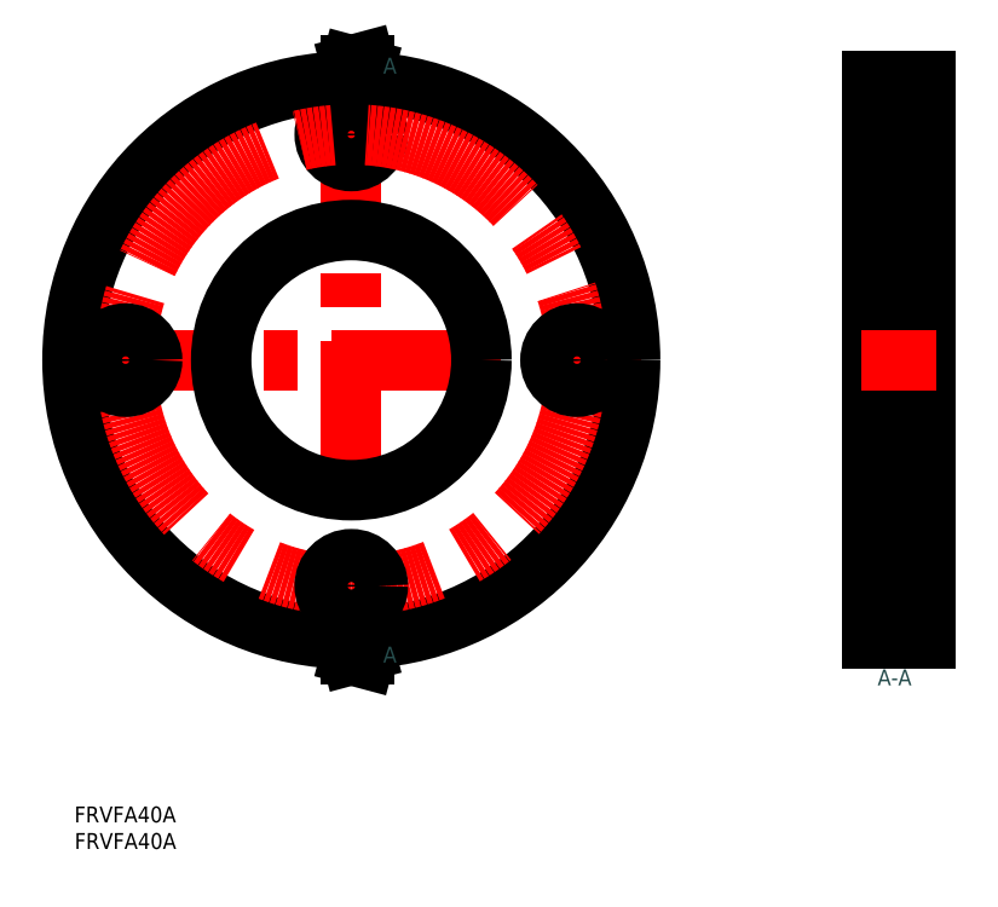
<metadata>
{"format":"dxf","ext":"dxf","renderer":"ezdxf+matplotlib","layout":"modelspace","background":"white","min_lineweight":24,"dpi":150}
</metadata>
<code>
0
SECTION
2
ENTITIES
0
LINE
8
CENTER
10
12
20
-42.5
30
0
11
-2
21
-42.5
31
0
0
LINE
8
0
10
10
20
-37.5
30
0
11
-7.6e-15
21
-37.5
31
0
0
LINE
8
0
10
10
20
-47.5
30
0
11
-9.4e-15
21
-47.5
31
0
0
LINE
8
0
10
1.03e-14
20
52.5
30
0
11
10
21
52.5
31
0
0
LINE
8
0
10
-1.03e-14
20
-52.5
30
0
11
10
21
-52.5
31
0
0
LINE
8
0
10
-1.03e-14
20
-52.5
30
0
11
1.03e-14
21
52.5
31
0
0
LINE
8
0
10
10
20
-52.5
30
0
11
10
21
52.5
31
0
0
LINE
8
CENTER
10
12
20
-2.2e-15
30
0
11
-2
21
4e-16
31
0
0
INSERT
8
0
2
*U7
10
0
20
0
30
0
0
LINE
8
CENTER
10
12
20
42.5
30
0
11
-2
21
42.5
31
0
0
LINE
8
0
10
10
20
47.5
30
0
11
9.4e-15
21
47.5
31
0
0
LINE
8
0
10
10
20
37.5
30
0
11
7.6e-15
21
37.5
31
0
0
INSERT
8
0
2
*U8
10
0
20
0
30
0
0
INSERT
8
0
2
*U13
10
0
20
0
30
0
0
LINE
8
CENTER
10
-152.6
20
0
30
0
11
-43.64
21
0
31
0
0
LINE
8
CENTER
10
-98.14
20
54.5
30
0
11
-98.14
21
-54.5
31
0
0
CIRCLE
8
0
10
-98.14
20
0
30
0
40
52.5
0
CIRCLE
8
0
10
-98.14
20
42.5
30
0
40
5
0
CIRCLE
8
CENTER
10
-98.14
20
0
30
0
40
42.5
0
CIRCLE
8
0
10
-98.14
20
-42.5
30
0
40
5
0
CIRCLE
8
0
10
-55.64
20
0
30
0
40
5
0
CIRCLE
8
0
10
-140.6
20
0
30
0
40
5
0
LINE
8
CENTER
10
-98.14
20
56.5
30
0
11
-98.14
21
54.5
31
0
0
LINE
8
CENTER
10
-98.14
20
56.5
30
0
11
-98.14
21
54.5
31
0
0
INSERT
8
0
2
*U14
10
0
20
0
30
0
0
INSERT
8
0
2
*U15
10
0
20
0
30
0
0
LINE
8
CENTER
10
-98.14
20
-56.5
30
0
11
-98.14
21
-54.5
31
0
0
LINE
8
CENTER
10
-98.14
20
-56.5
30
0
11
-98.14
21
-54.5
31
0
0
INSERT
8
0
2
*U16
10
0
20
0
30
0
0
INSERT
8
0
2
*U17
10
0
20
0
30
0
0
CIRCLE
8
0
10
-98.14
20
-7.1e-15
30
0
40
24.5
0
LINE
8
0
10
10
20
24.5
30
0
11
5.3e-15
21
24.5
31
0
0
LINE
8
0
10
10
20
-24.5
30
0
11
-5.3e-15
21
-24.5
31
0
0
ENDSEC
0
EOF

</code>
